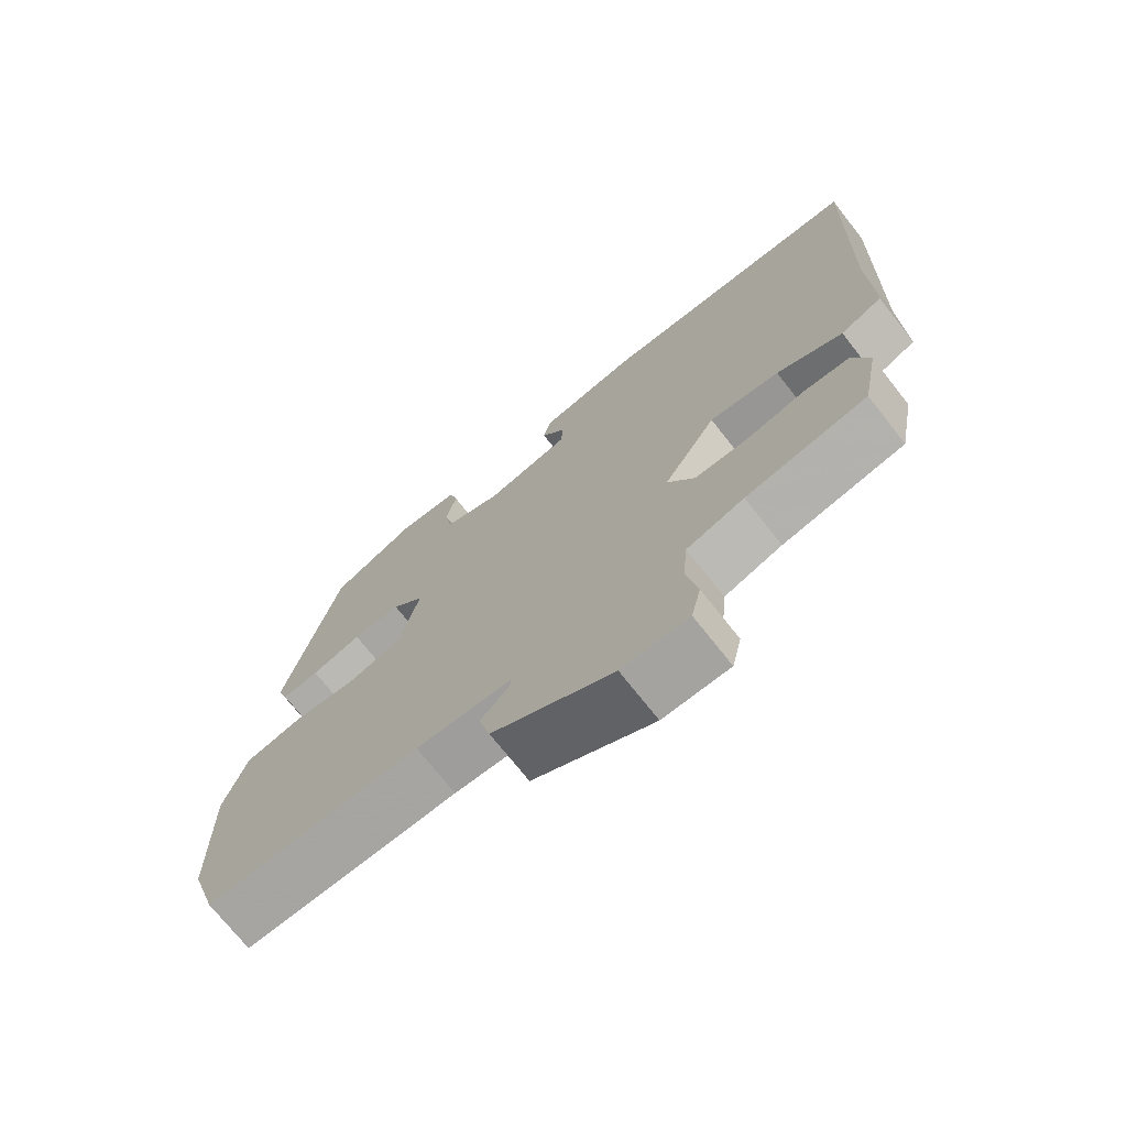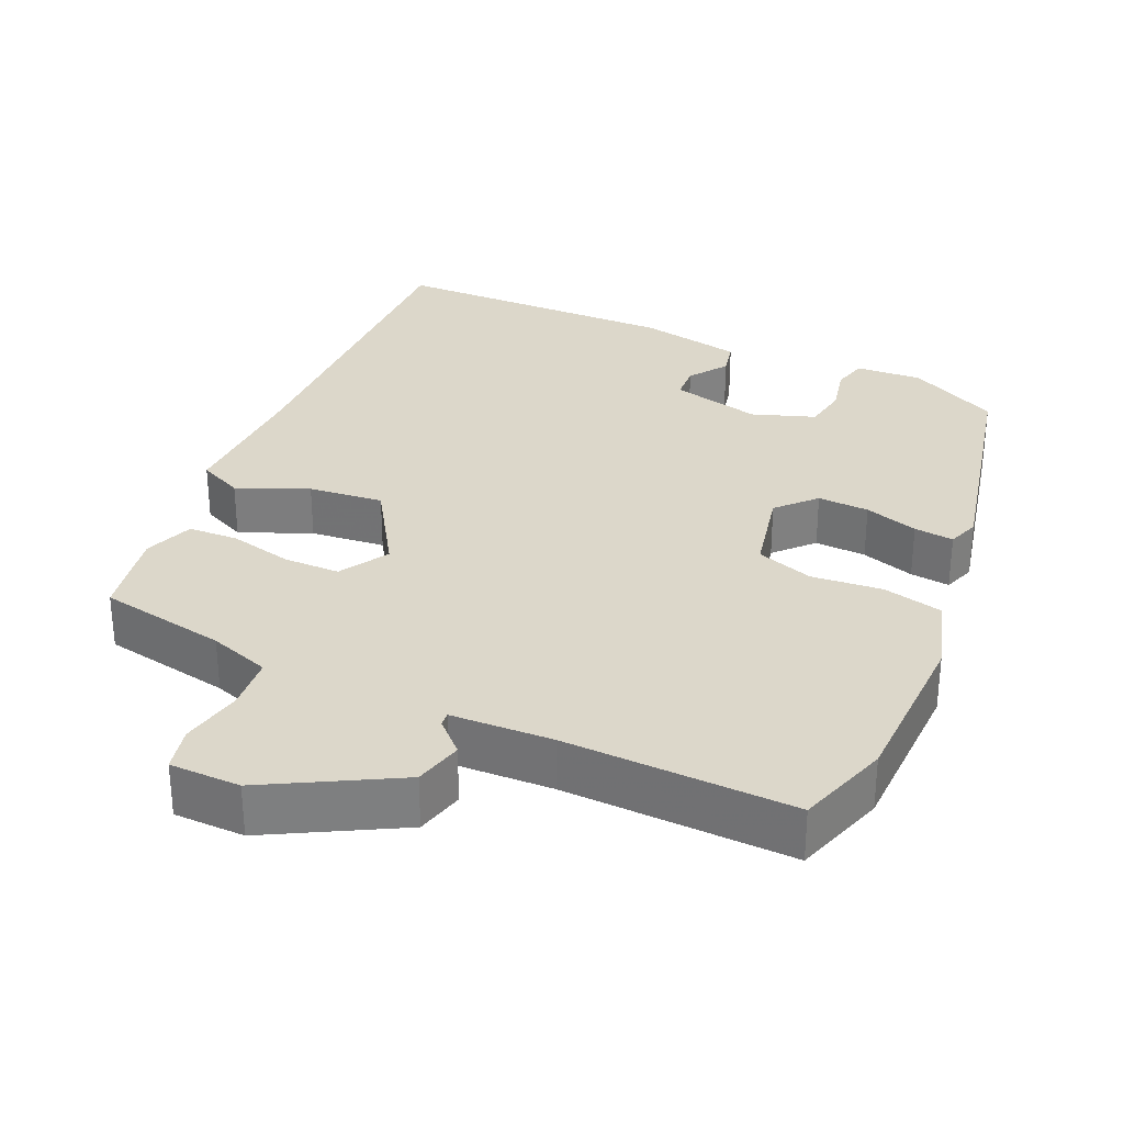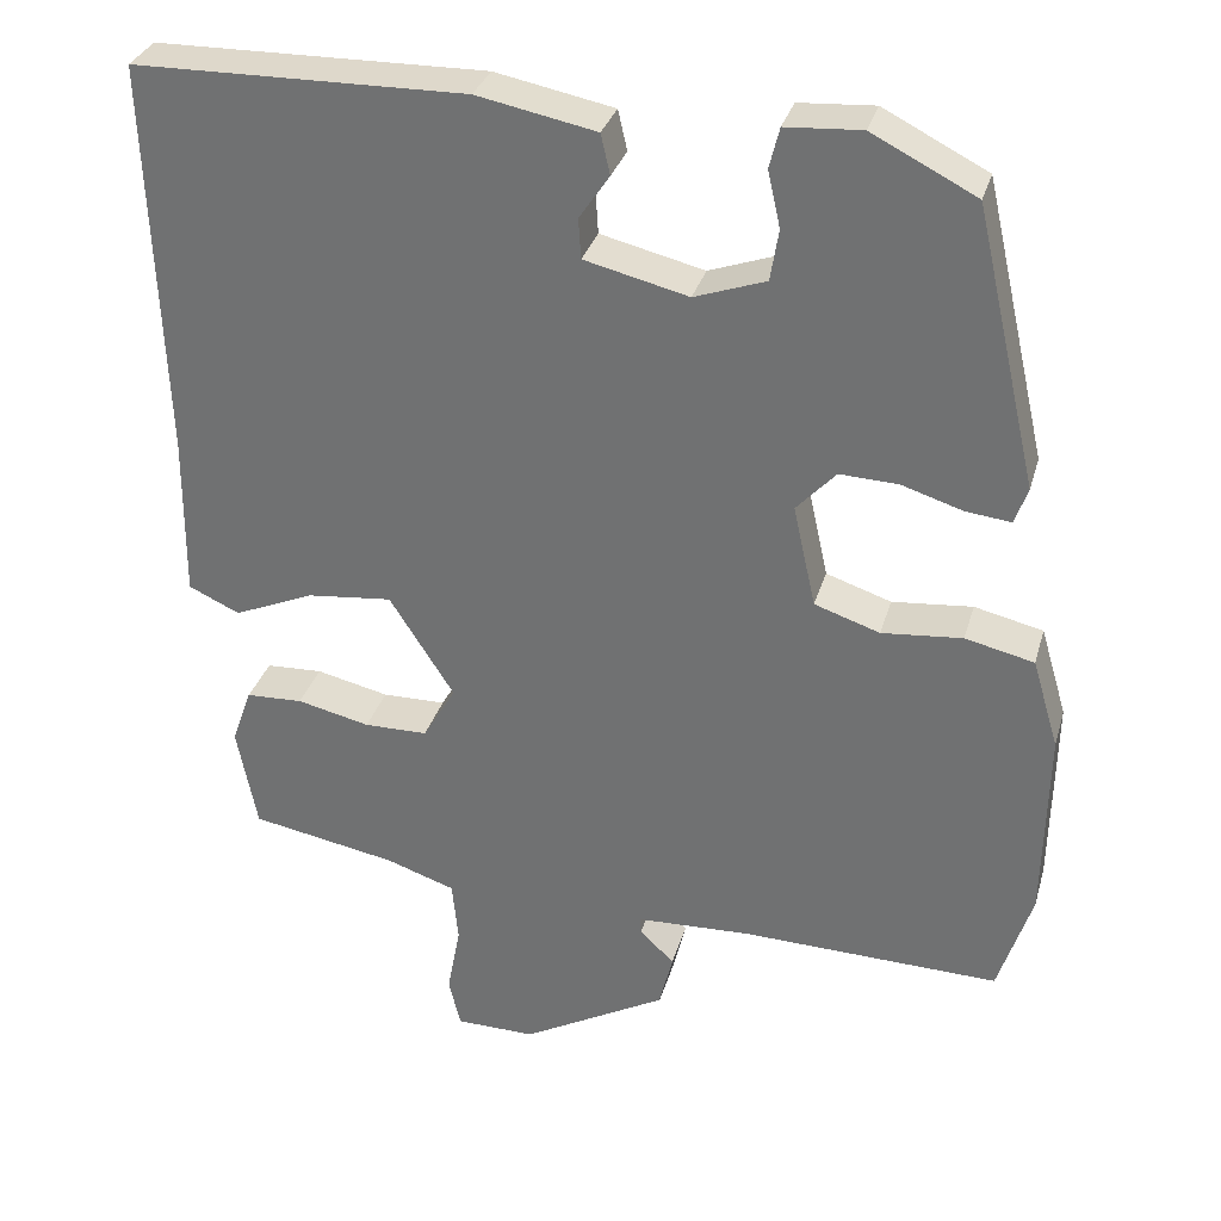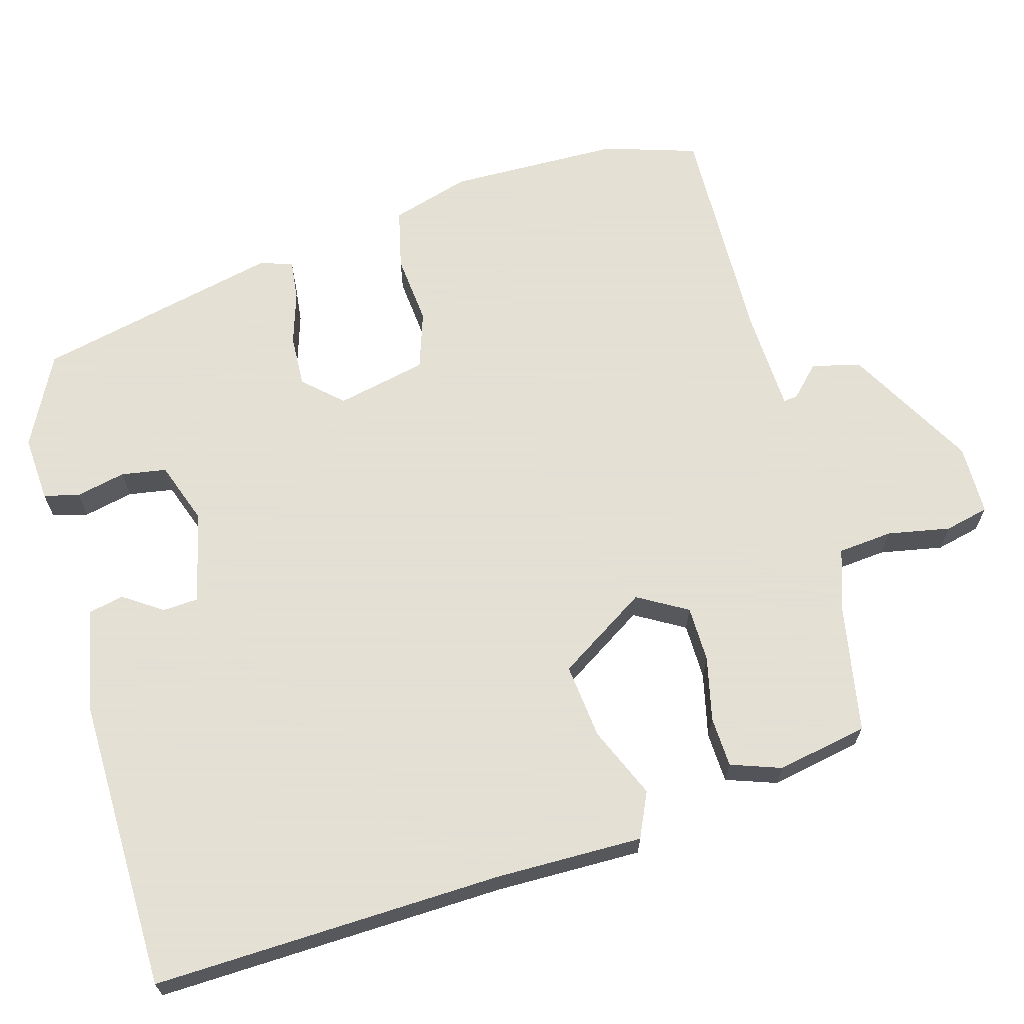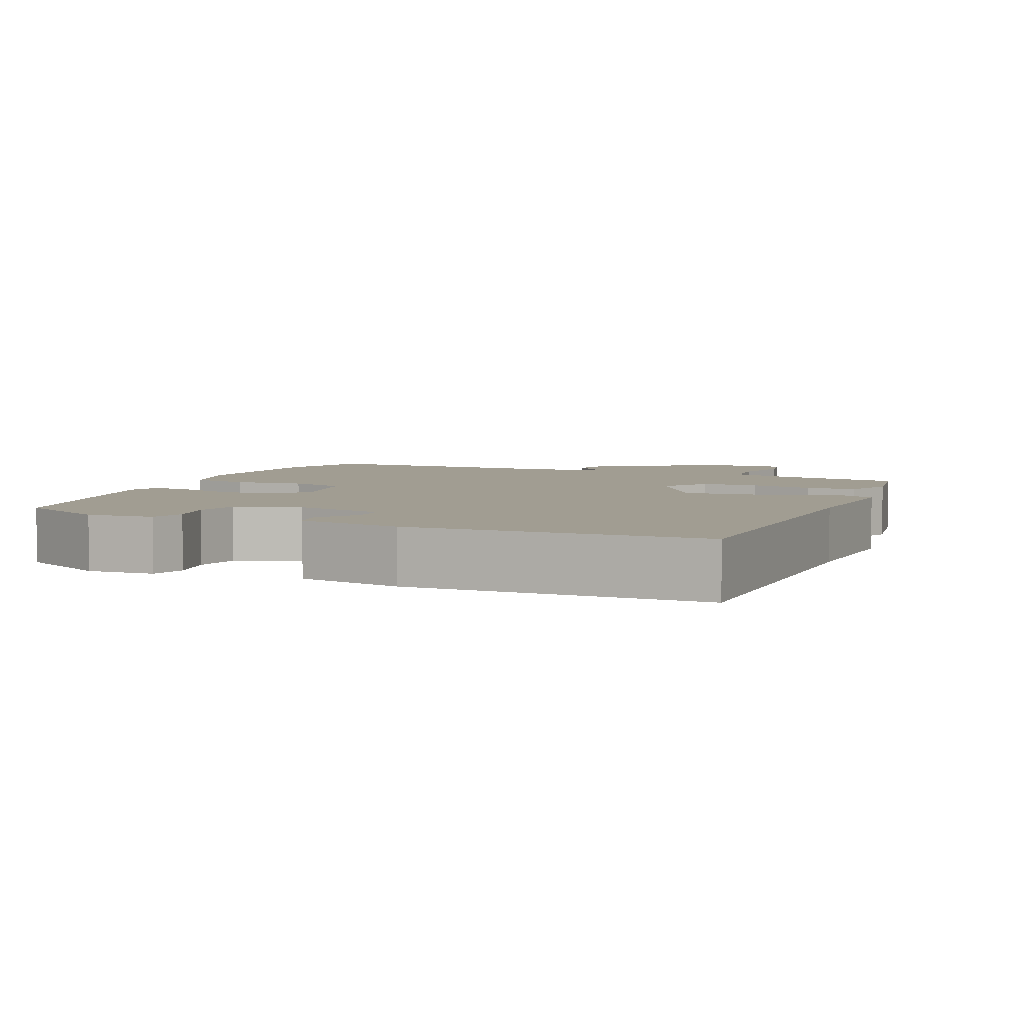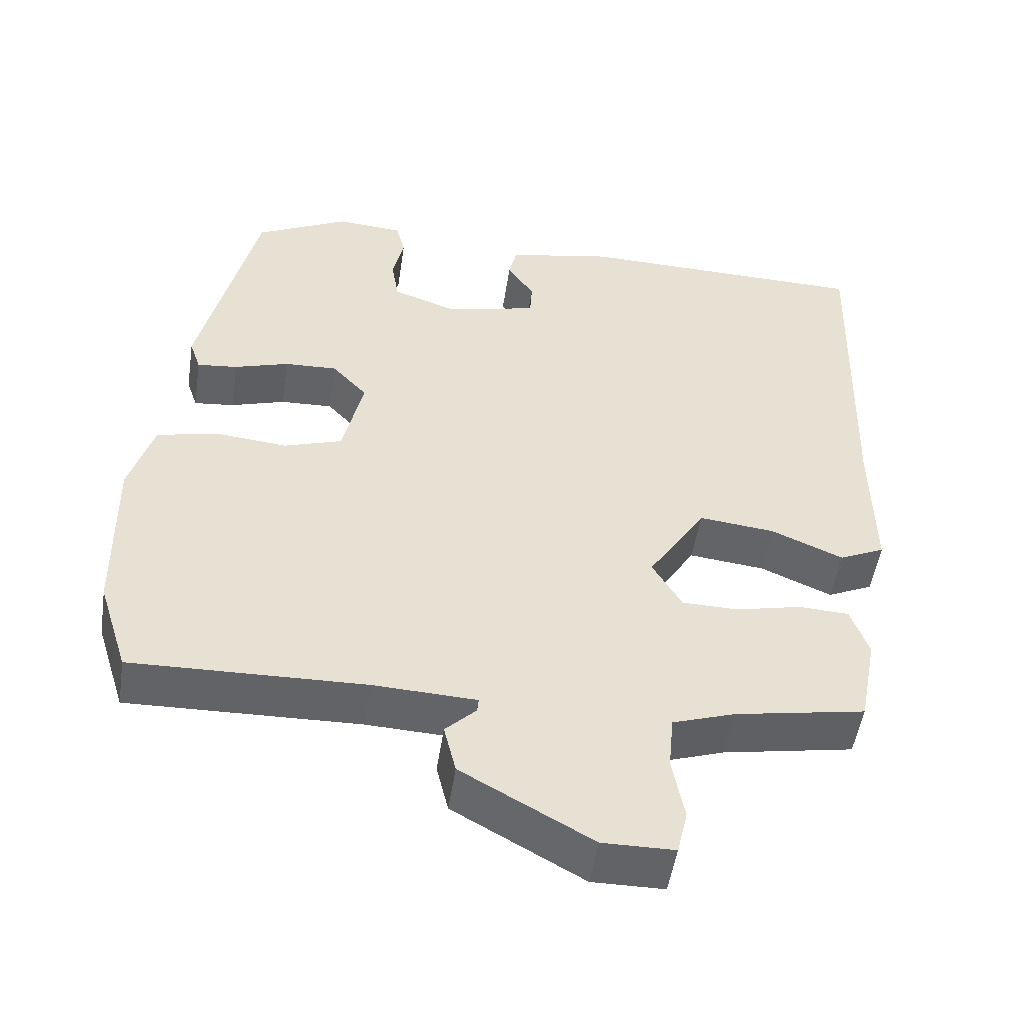
<metadata>
{"format":"obj","ext":"obj","renderer":"f3d","projection":"perspective","resolution":1024,"background":"white","views":[{"elev":-72.5,"azim":38.3,"up":"+Z"},{"elev":30.7,"azim":-155.5,"up":"+Y"},{"elev":32.0,"azim":-164.7,"up":"+Z"},{"elev":66.2,"azim":74.2,"up":"+Y"},{"elev":4.6,"azim":24.2,"up":"+Y"},{"elev":-51.0,"azim":-8.6,"up":"+Z"}]}
</metadata>
<code>
v -0.397 0.07 0.47
v -0.273 0.07 0.533
v -0.183 0.07 0.527
v -0.171 0.07 0.479
v -0.186 0.07 0.412
v -0.176 0.07 0.351
v -0.091 0.07 0.321
v 0.033 0.07 0.351
v 0.036 0.07 0.399
v 0 0.07 0.452
v 0.011 0.07 0.5
v 0.153 0.07 0.528
v 0.548 0.07 0.522
v 0.532 0.07 0.049
v 0.534 0.07 -0.148
v 0.473 0.07 -0.176
v 0.377 0.07 -0.135
v 0.275 0.07 -0.124
v 0.198 0.07 -0.245
v 0.237 0.07 -0.312
v 0.313 0.07 -0.313
v 0.4 0.07 -0.293
v 0.468 0.07 -0.296
v 0.492 0.07 -0.364
v 0.468 0.07 -0.487
v 0.293 0.07 -0.519
v 0.21 0.07 -0.547
v 0.203 0.07 -0.621
v 0.219 0.07 -0.706
v 0.205 0.07 -0.766
v 0.109 0.07 -0.767
v -0.065 0.07 -0.67
v -0.081 0.07 -0.604
v -0.04 0.07 -0.564
v -0.038 0.07 -0.545
v -0.176 0.07 -0.539
v -0.485 0.07 -0.547
v -0.525 0.07 -0.421
v -0.529 0.07 -0.189
v -0.497 0.07 -0.082
v -0.415 0.07 -0.063
v -0.319 0.07 -0.072
v -0.241 0.07 -0.046
v -0.214 0.07 0.076
v -0.261 0.07 0.127
v -0.331 0.07 0.124
v -0.404 0.07 0.101
v -0.458 0.07 0.095
v -0.473 0.07 0.139
v -0.397 0 0.47
v -0.273 0 0.533
v -0.183 0 0.527
v -0.171 0 0.479
v -0.186 0 0.412
v -0.176 0 0.351
v -0.091 0 0.321
v 0.033 0 0.351
v 0.036 0 0.399
v 0 0 0.452
v 0.011 0 0.5
v 0.153 0 0.528
v 0.548 0 0.522
v 0.532 0 0.049
v 0.534 0 -0.148
v 0.473 0 -0.176
v 0.377 0 -0.135
v 0.275 0 -0.124
v 0.198 0 -0.245
v 0.237 0 -0.312
v 0.313 0 -0.313
v 0.4 0 -0.293
v 0.468 0 -0.296
v 0.492 0 -0.364
v 0.468 0 -0.487
v 0.293 0 -0.519
v 0.21 0 -0.547
v 0.203 0 -0.621
v 0.219 0 -0.706
v 0.205 0 -0.766
v 0.109 0 -0.767
v -0.065 0 -0.67
v -0.081 0 -0.604
v -0.04 0 -0.564
v -0.038 0 -0.545
v -0.176 0 -0.539
v -0.485 0 -0.547
v -0.525 0 -0.421
v -0.529 0 -0.189
v -0.497 0 -0.082
v -0.415 0 -0.063
v -0.319 0 -0.072
v -0.241 0 -0.046
v -0.214 0 0.076
v -0.261 0 0.127
v -0.331 0 0.124
v -0.404 0 0.101
v -0.458 0 0.095
v -0.473 0 0.139
f 3 4 5
f 2 3 5
f 1 2 5
f 49 1 5
f 48 49 5
f 47 48 5
f 46 47 5
f 45 46 5 6
f 44 45 6 7
f 43 44 7 8
f 40 41 42
f 39 40 42
f 38 39 42
f 37 38 42
f 36 37 42
f 35 36 42 43
f 32 33 34
f 31 32 34
f 30 31 34
f 29 30 34
f 28 29 34
f 27 28 34 35
f 26 27 35 43
f 24 25 26
f 23 24 26
f 22 23 26
f 21 22 26
f 20 21 26
f 19 20 26 43
f 14 15 16 17
f 14 17 18
f 12 13 14
f 11 12 14
f 10 11 14
f 9 10 14
f 8 9 14 18
f 8 18 19 43
f 54 53 52
f 54 52 51
f 54 51 50
f 54 50 98
f 54 98 97
f 54 97 96
f 54 96 95
f 55 54 95 94
f 56 55 94 93
f 57 56 93 92
f 91 90 89
f 91 89 88
f 91 88 87
f 91 87 86
f 91 86 85
f 92 91 85 84
f 83 82 81
f 83 81 80
f 83 80 79
f 83 79 78
f 83 78 77
f 84 83 77 76
f 92 84 76 75
f 75 74 73
f 75 73 72
f 75 72 71
f 75 71 70
f 75 70 69
f 92 75 69 68
f 66 65 64 63
f 67 66 63
f 63 62 61
f 63 61 60
f 63 60 59
f 63 59 58
f 67 63 58 57
f 92 68 67 57
f 1 50 51 2
f 2 51 52 3
f 3 52 53 4
f 4 53 54 5
f 5 54 55 6
f 6 55 56 7
f 7 56 57 8
f 8 57 58 9
f 9 58 59 10
f 10 59 60 11
f 11 60 61 12
f 12 61 62 13
f 13 62 63 14
f 14 63 64 15
f 15 64 65 16
f 16 65 66 17
f 17 66 67 18
f 18 67 68 19
f 19 68 69 20
f 20 69 70 21
f 21 70 71 22
f 22 71 72 23
f 23 72 73 24
f 24 73 74 25
f 25 74 75 26
f 26 75 76 27
f 27 76 77 28
f 28 77 78 29
f 29 78 79 30
f 30 79 80 31
f 31 80 81 32
f 32 81 82 33
f 33 82 83 34
f 34 83 84 35
f 35 84 85 36
f 36 85 86 37
f 37 86 87 38
f 38 87 88 39
f 39 88 89 40
f 40 89 90 41
f 41 90 91 42
f 42 91 92 43
f 43 92 93 44
f 44 93 94 45
f 45 94 95 46
f 46 95 96 47
f 47 96 97 48
f 48 97 98 49
f 49 98 50 1

</code>
